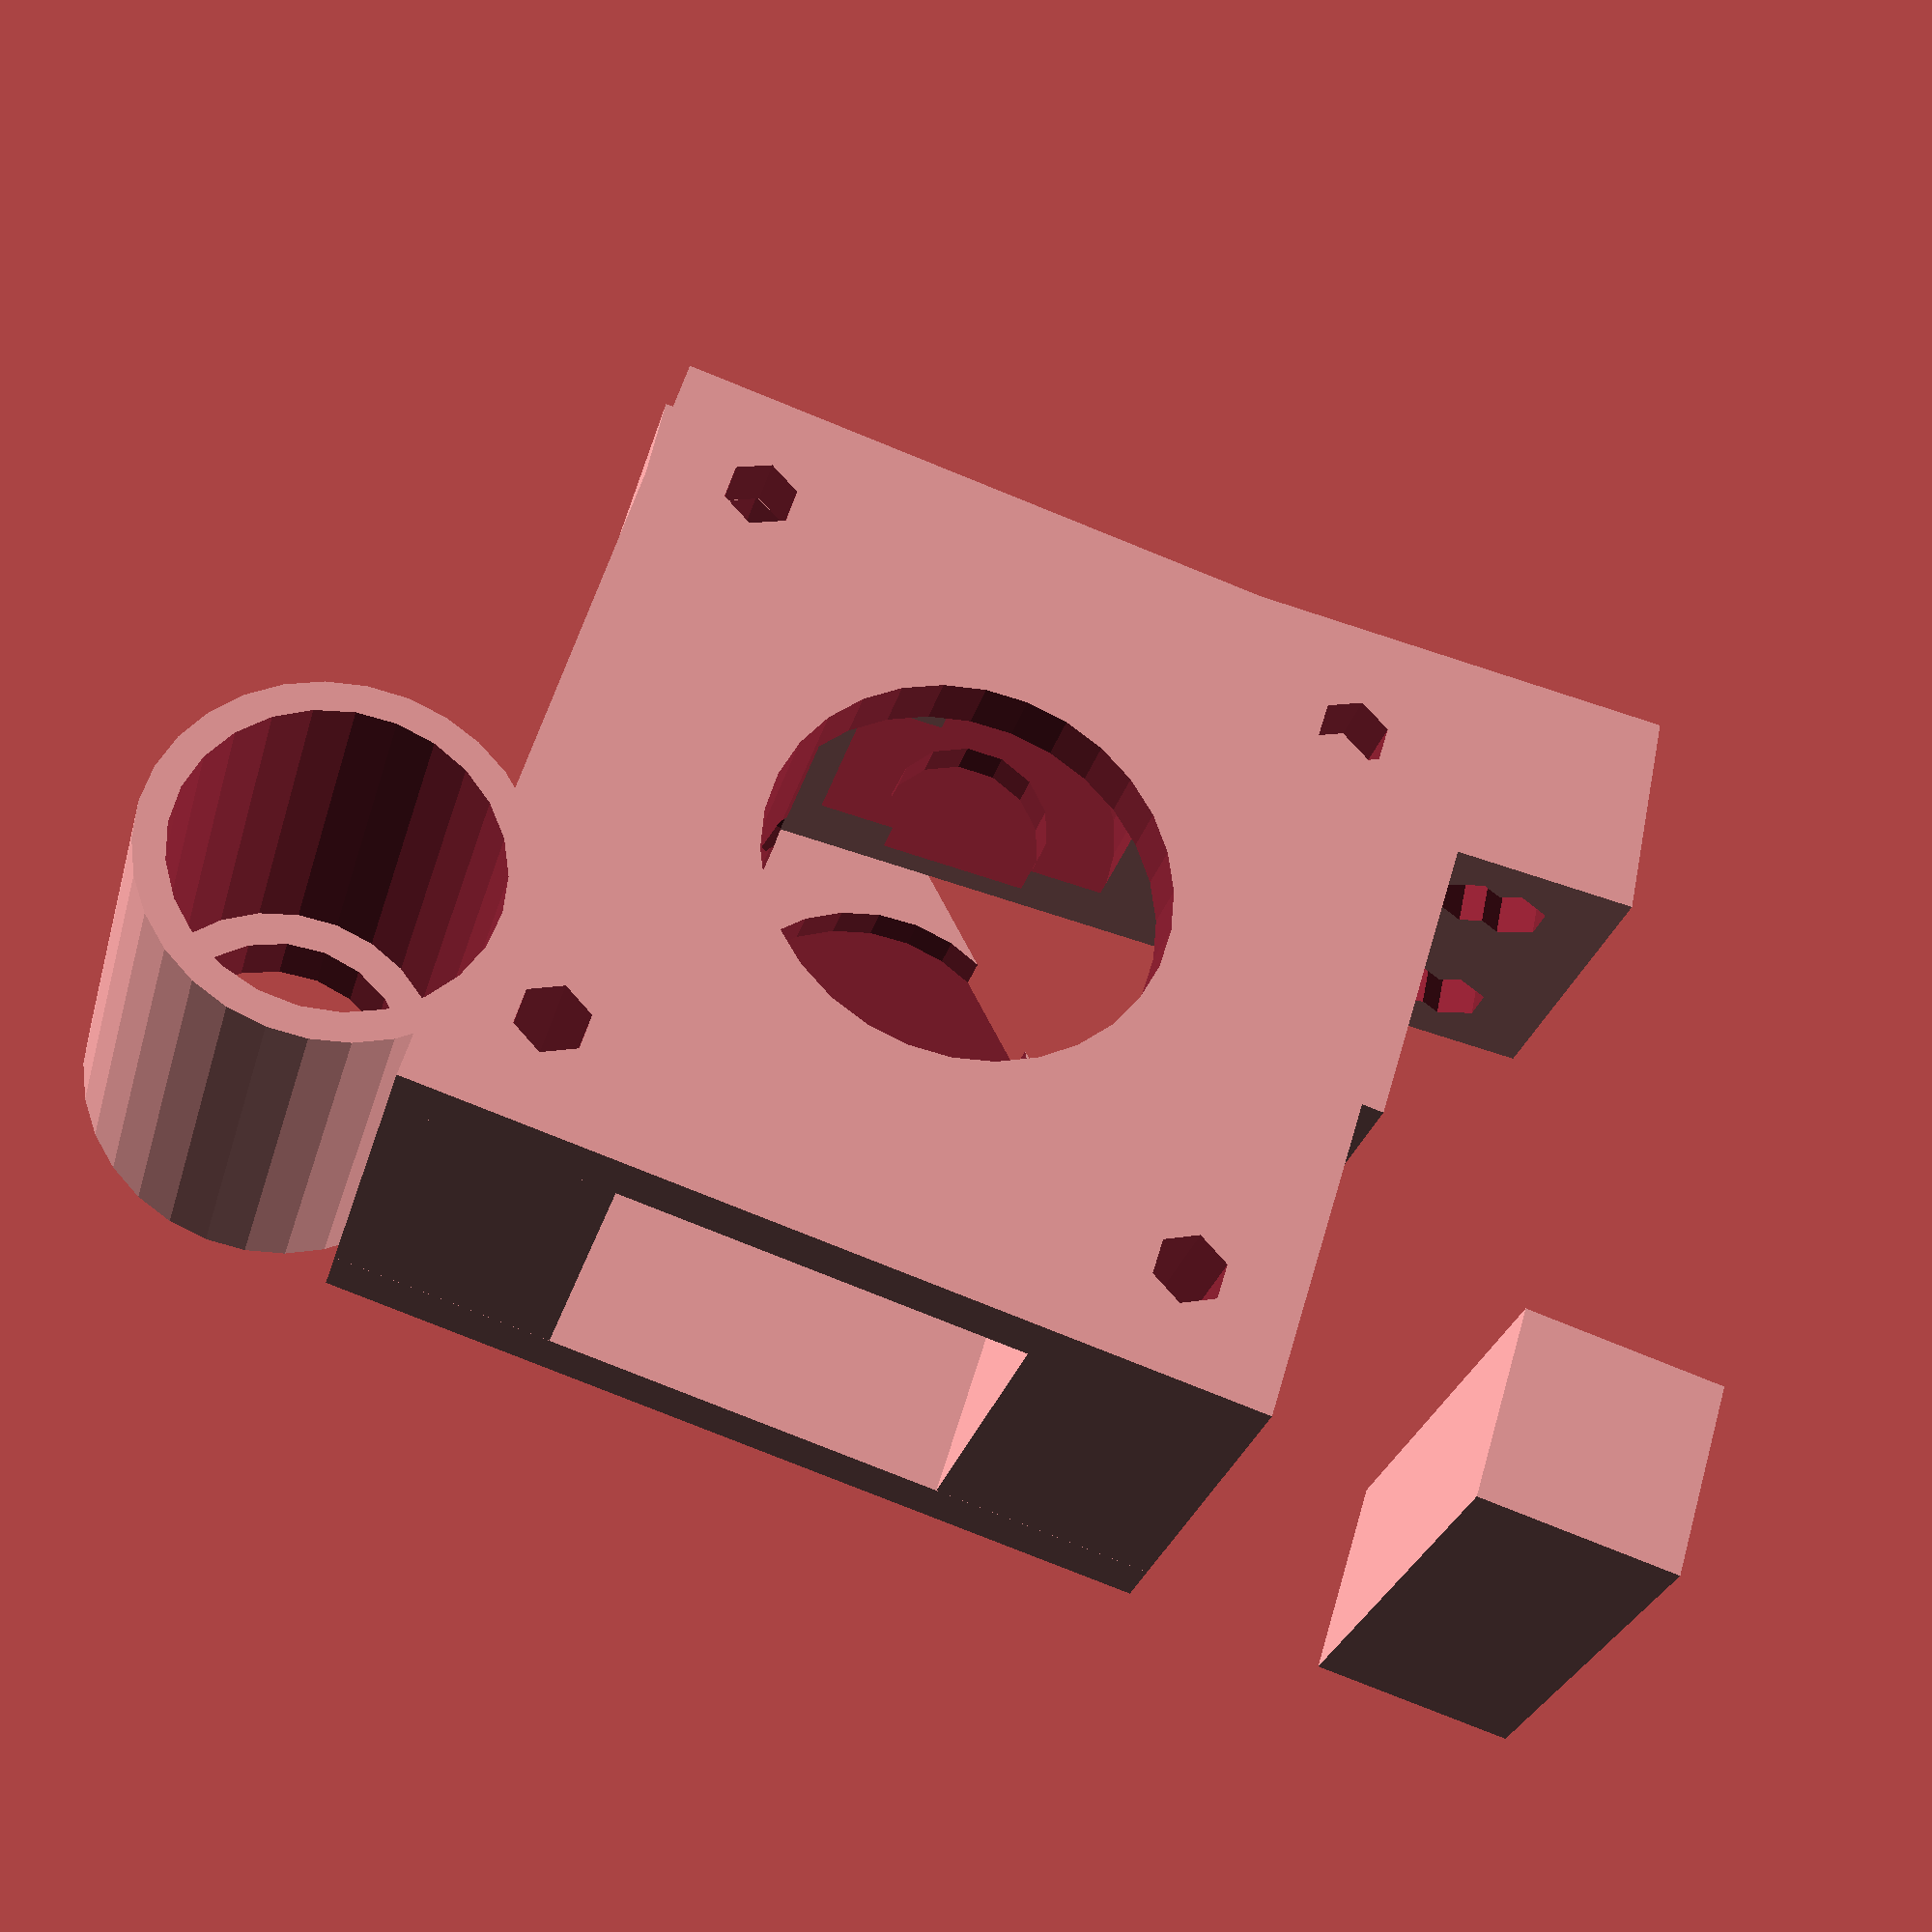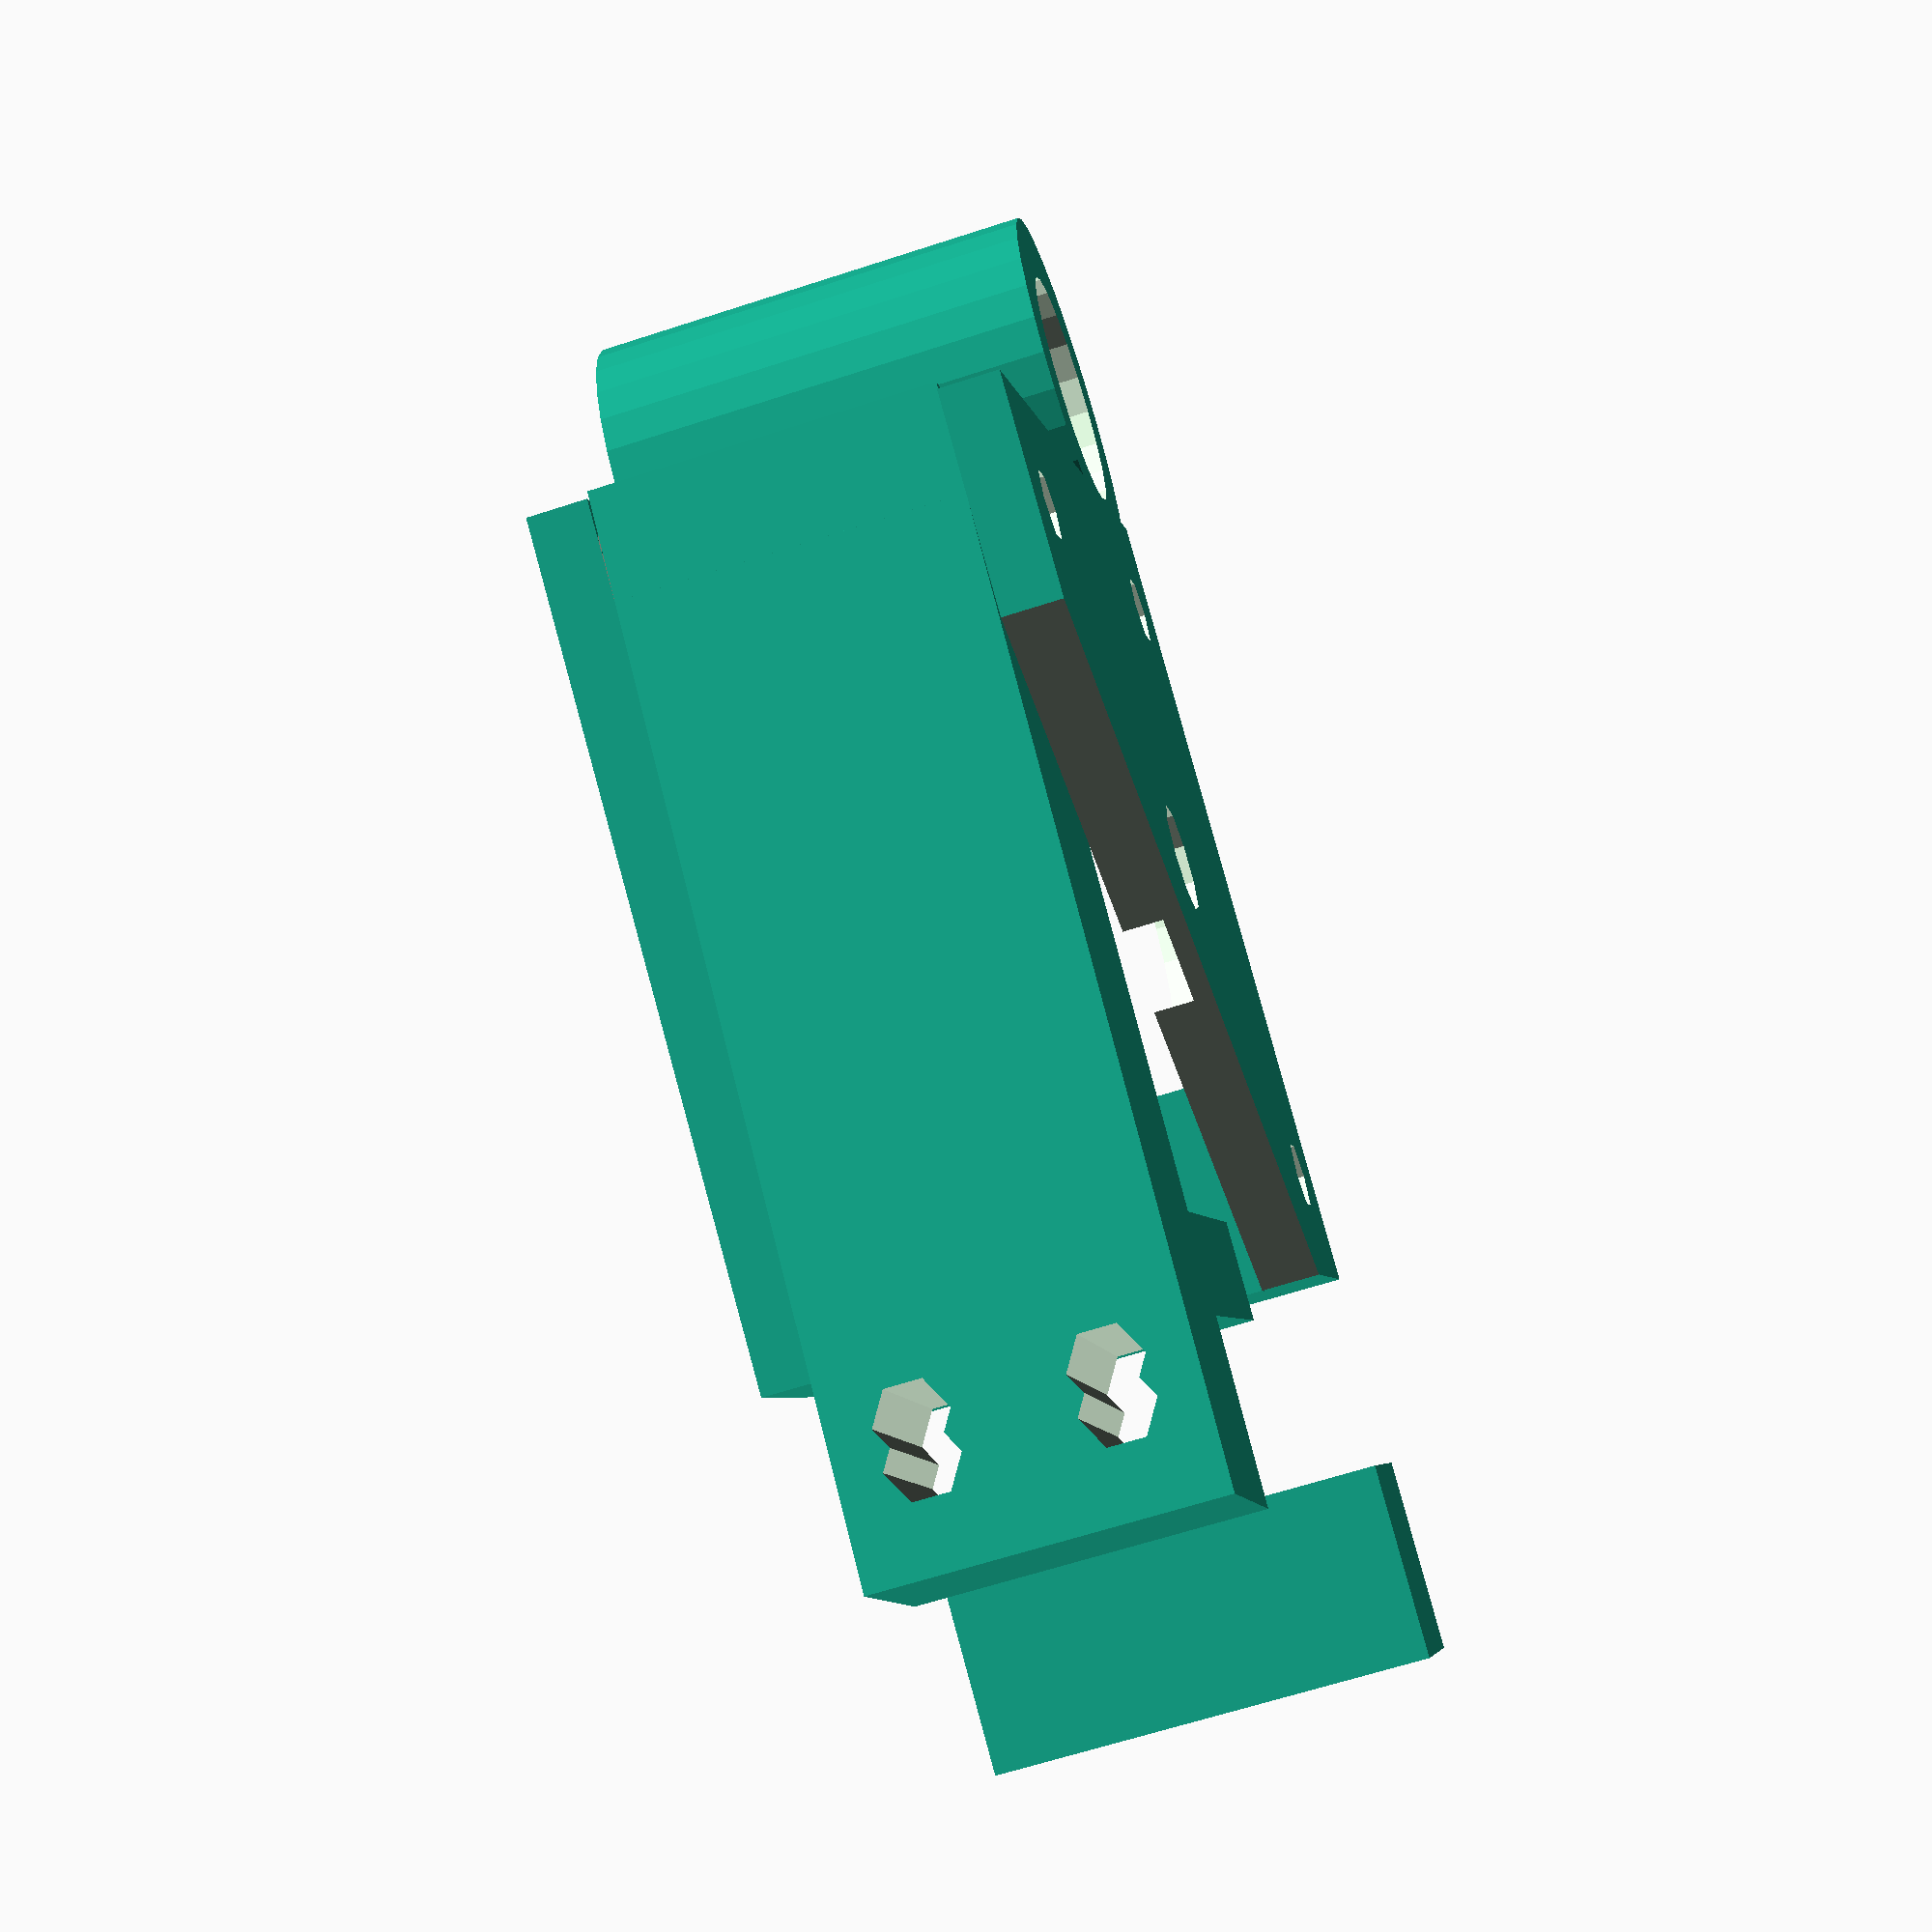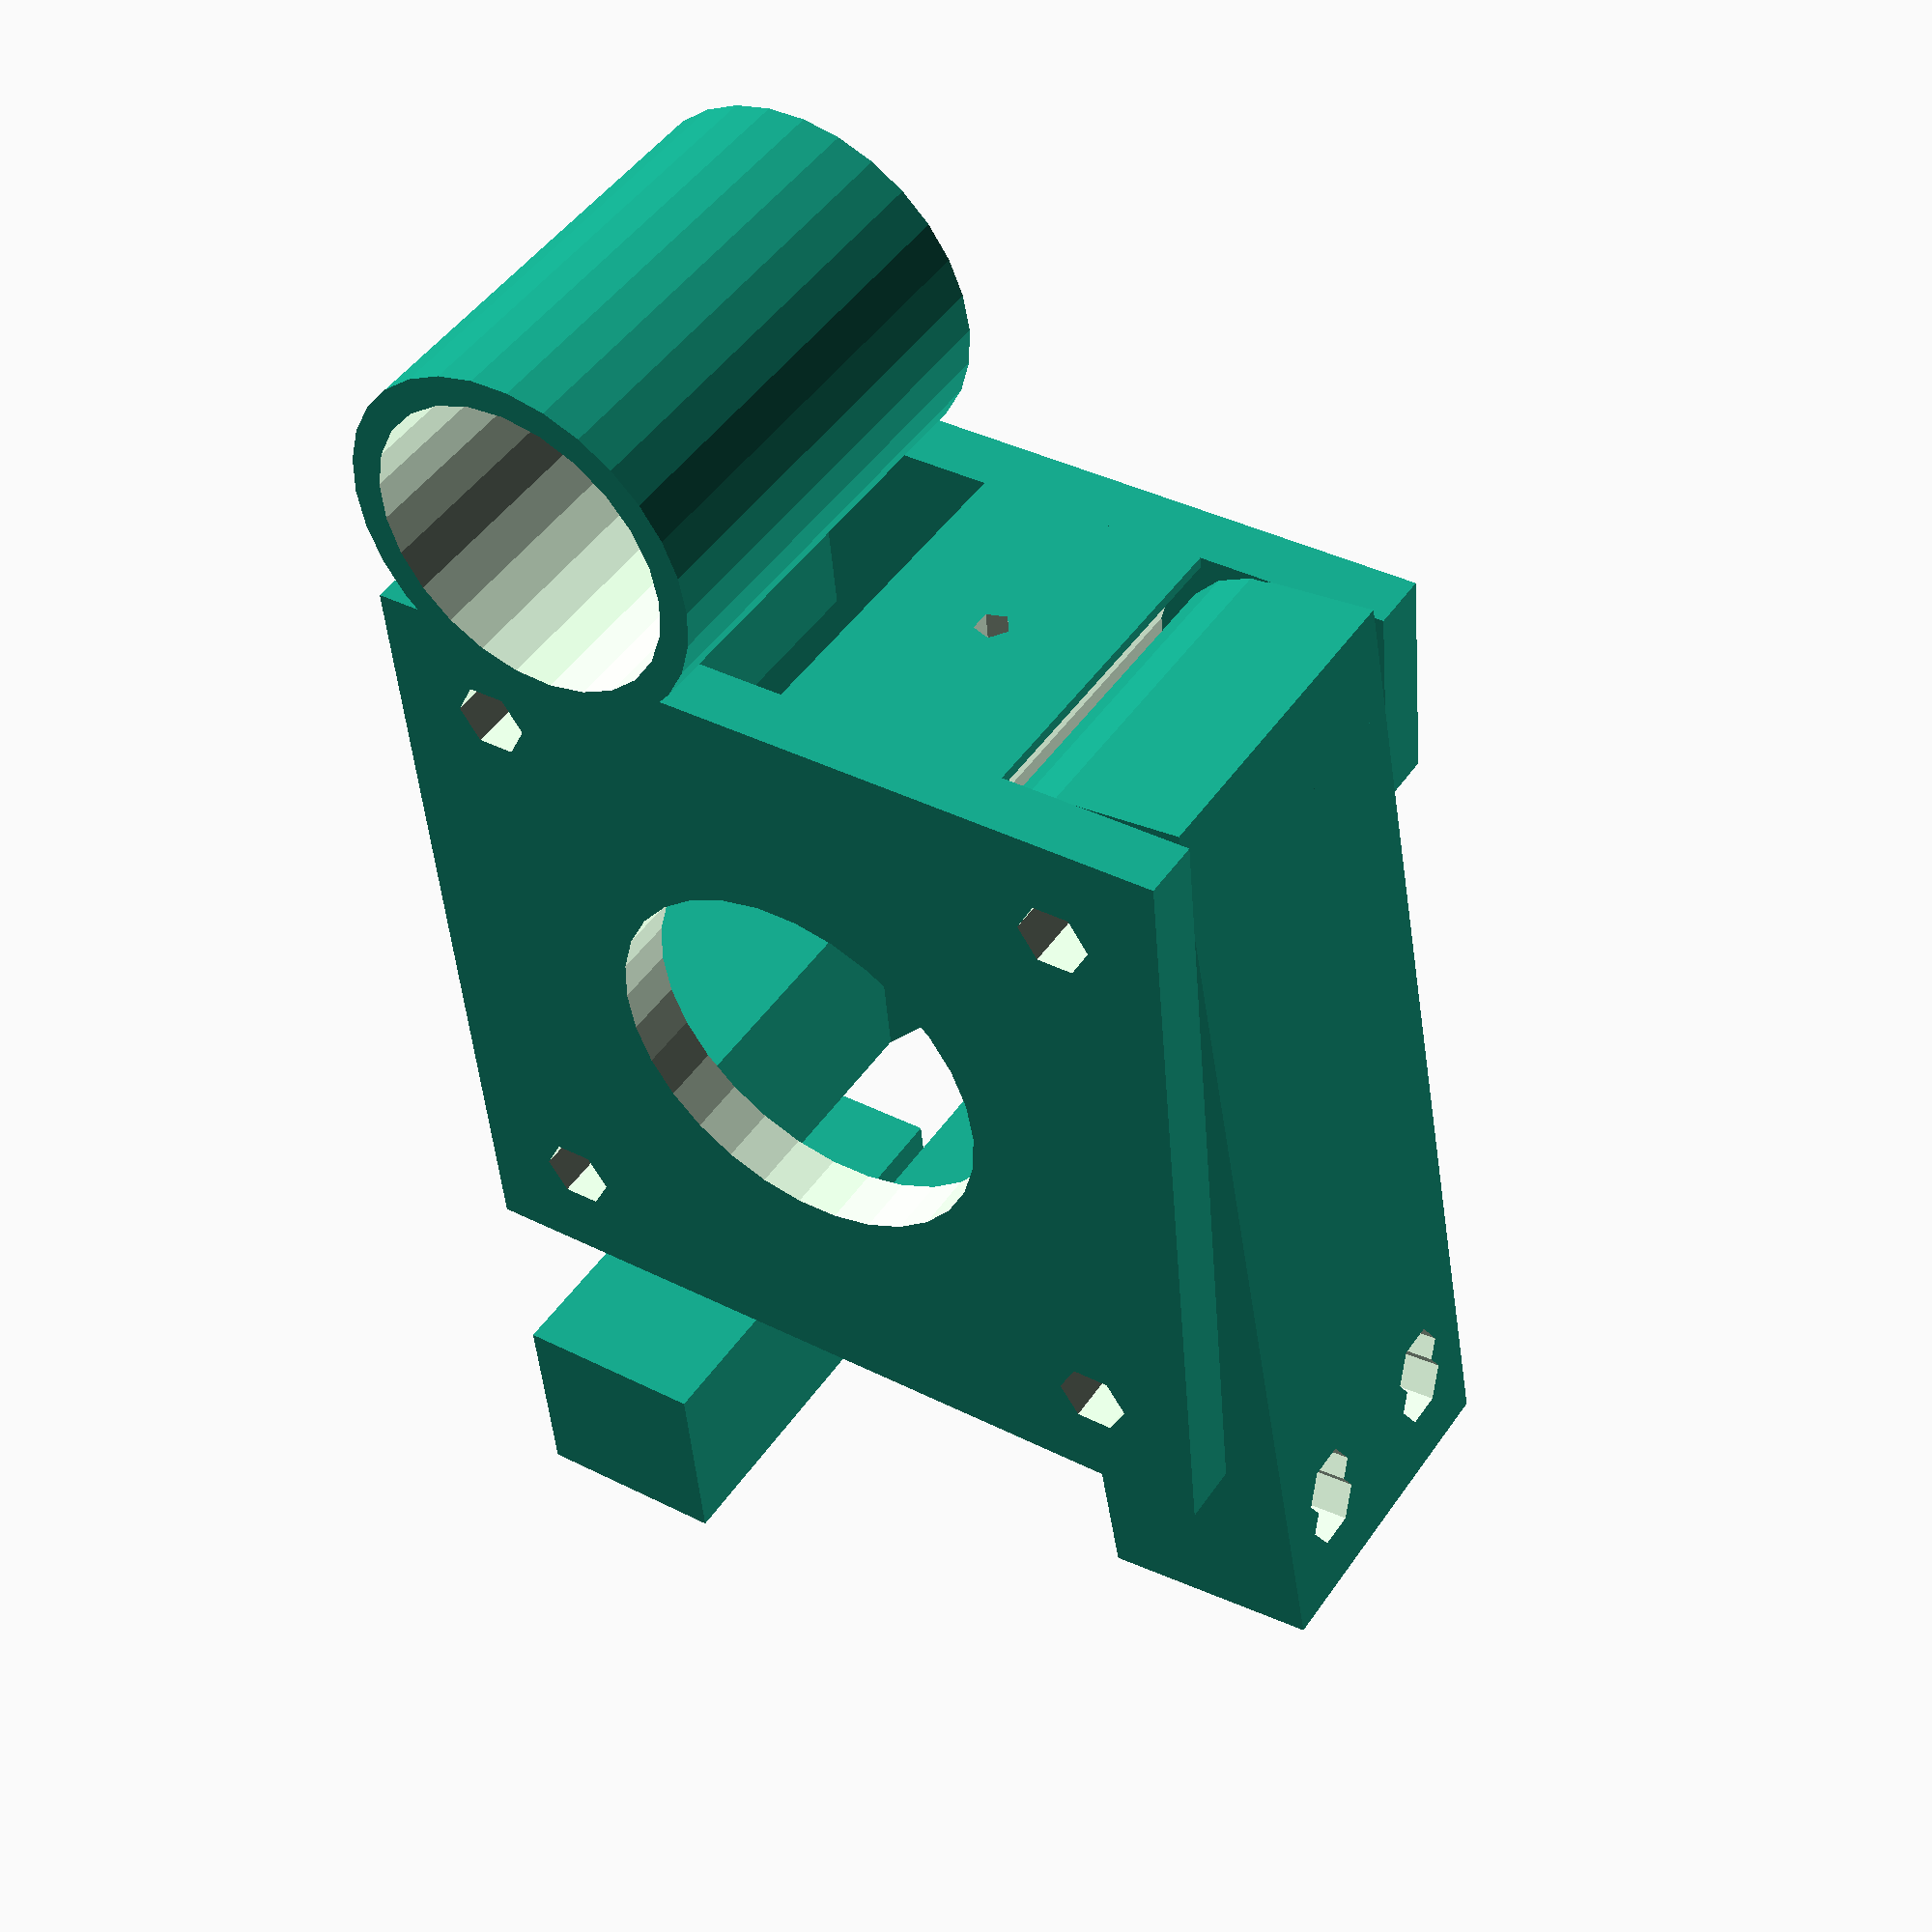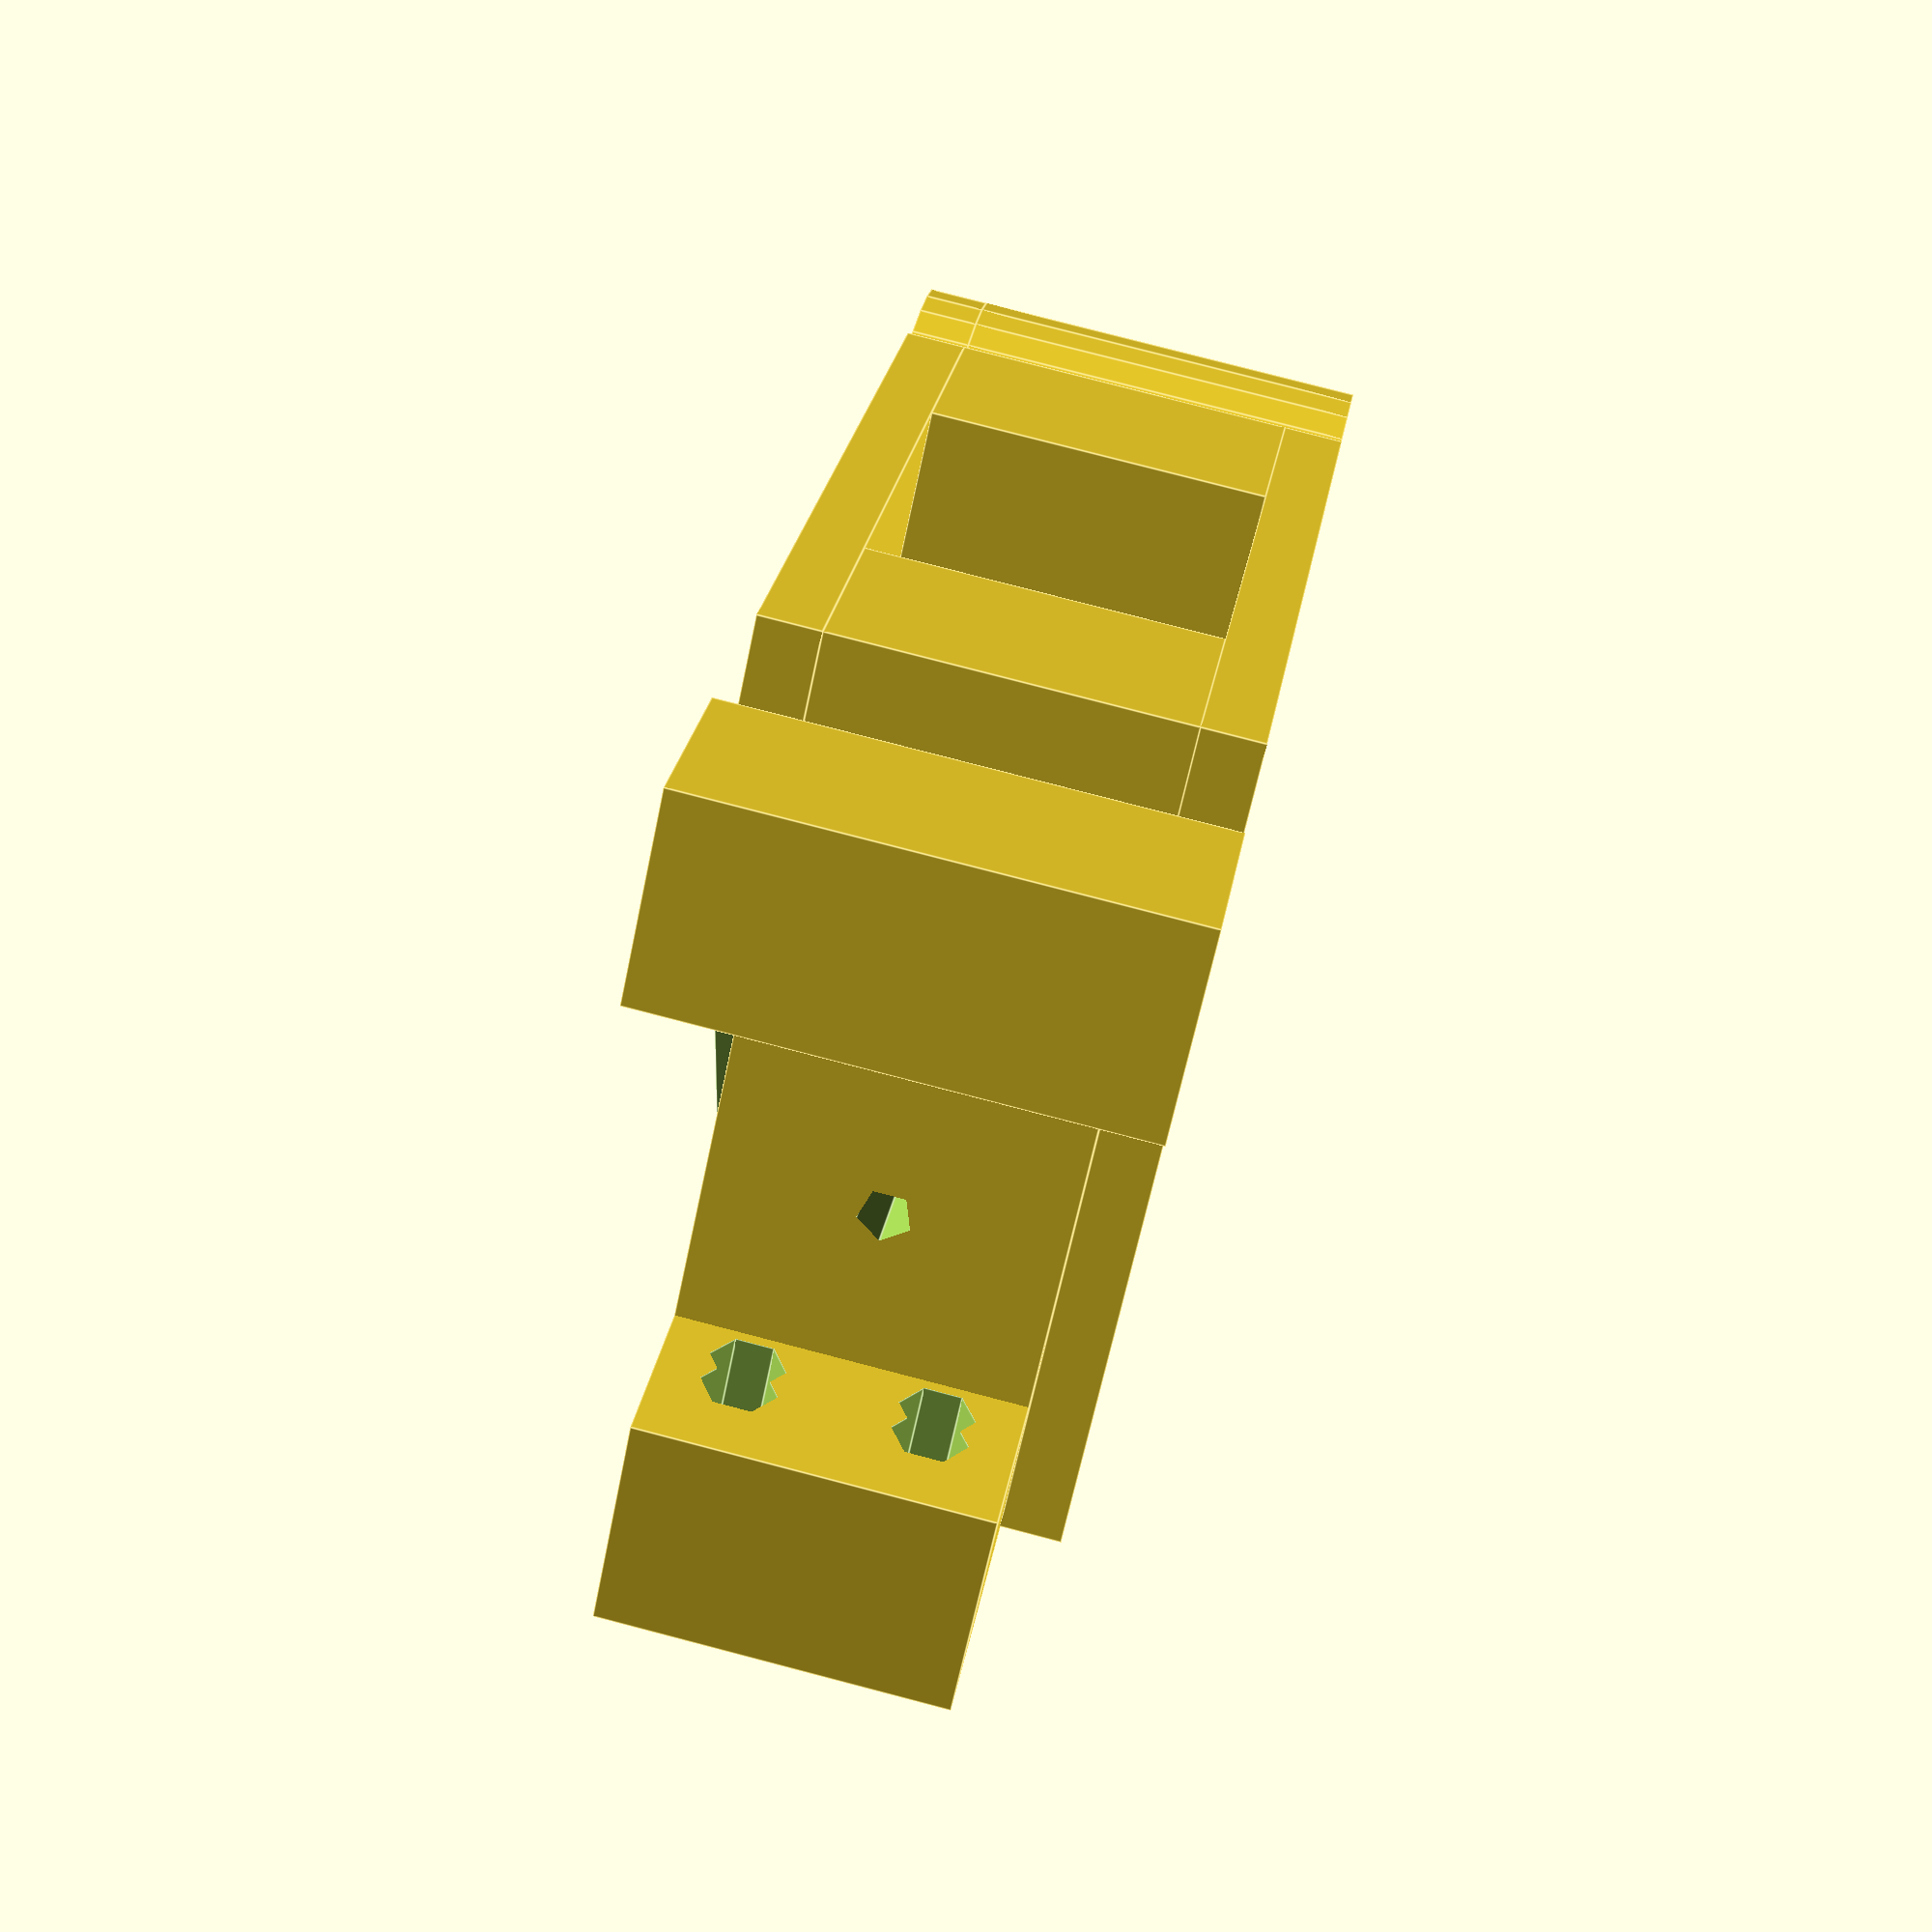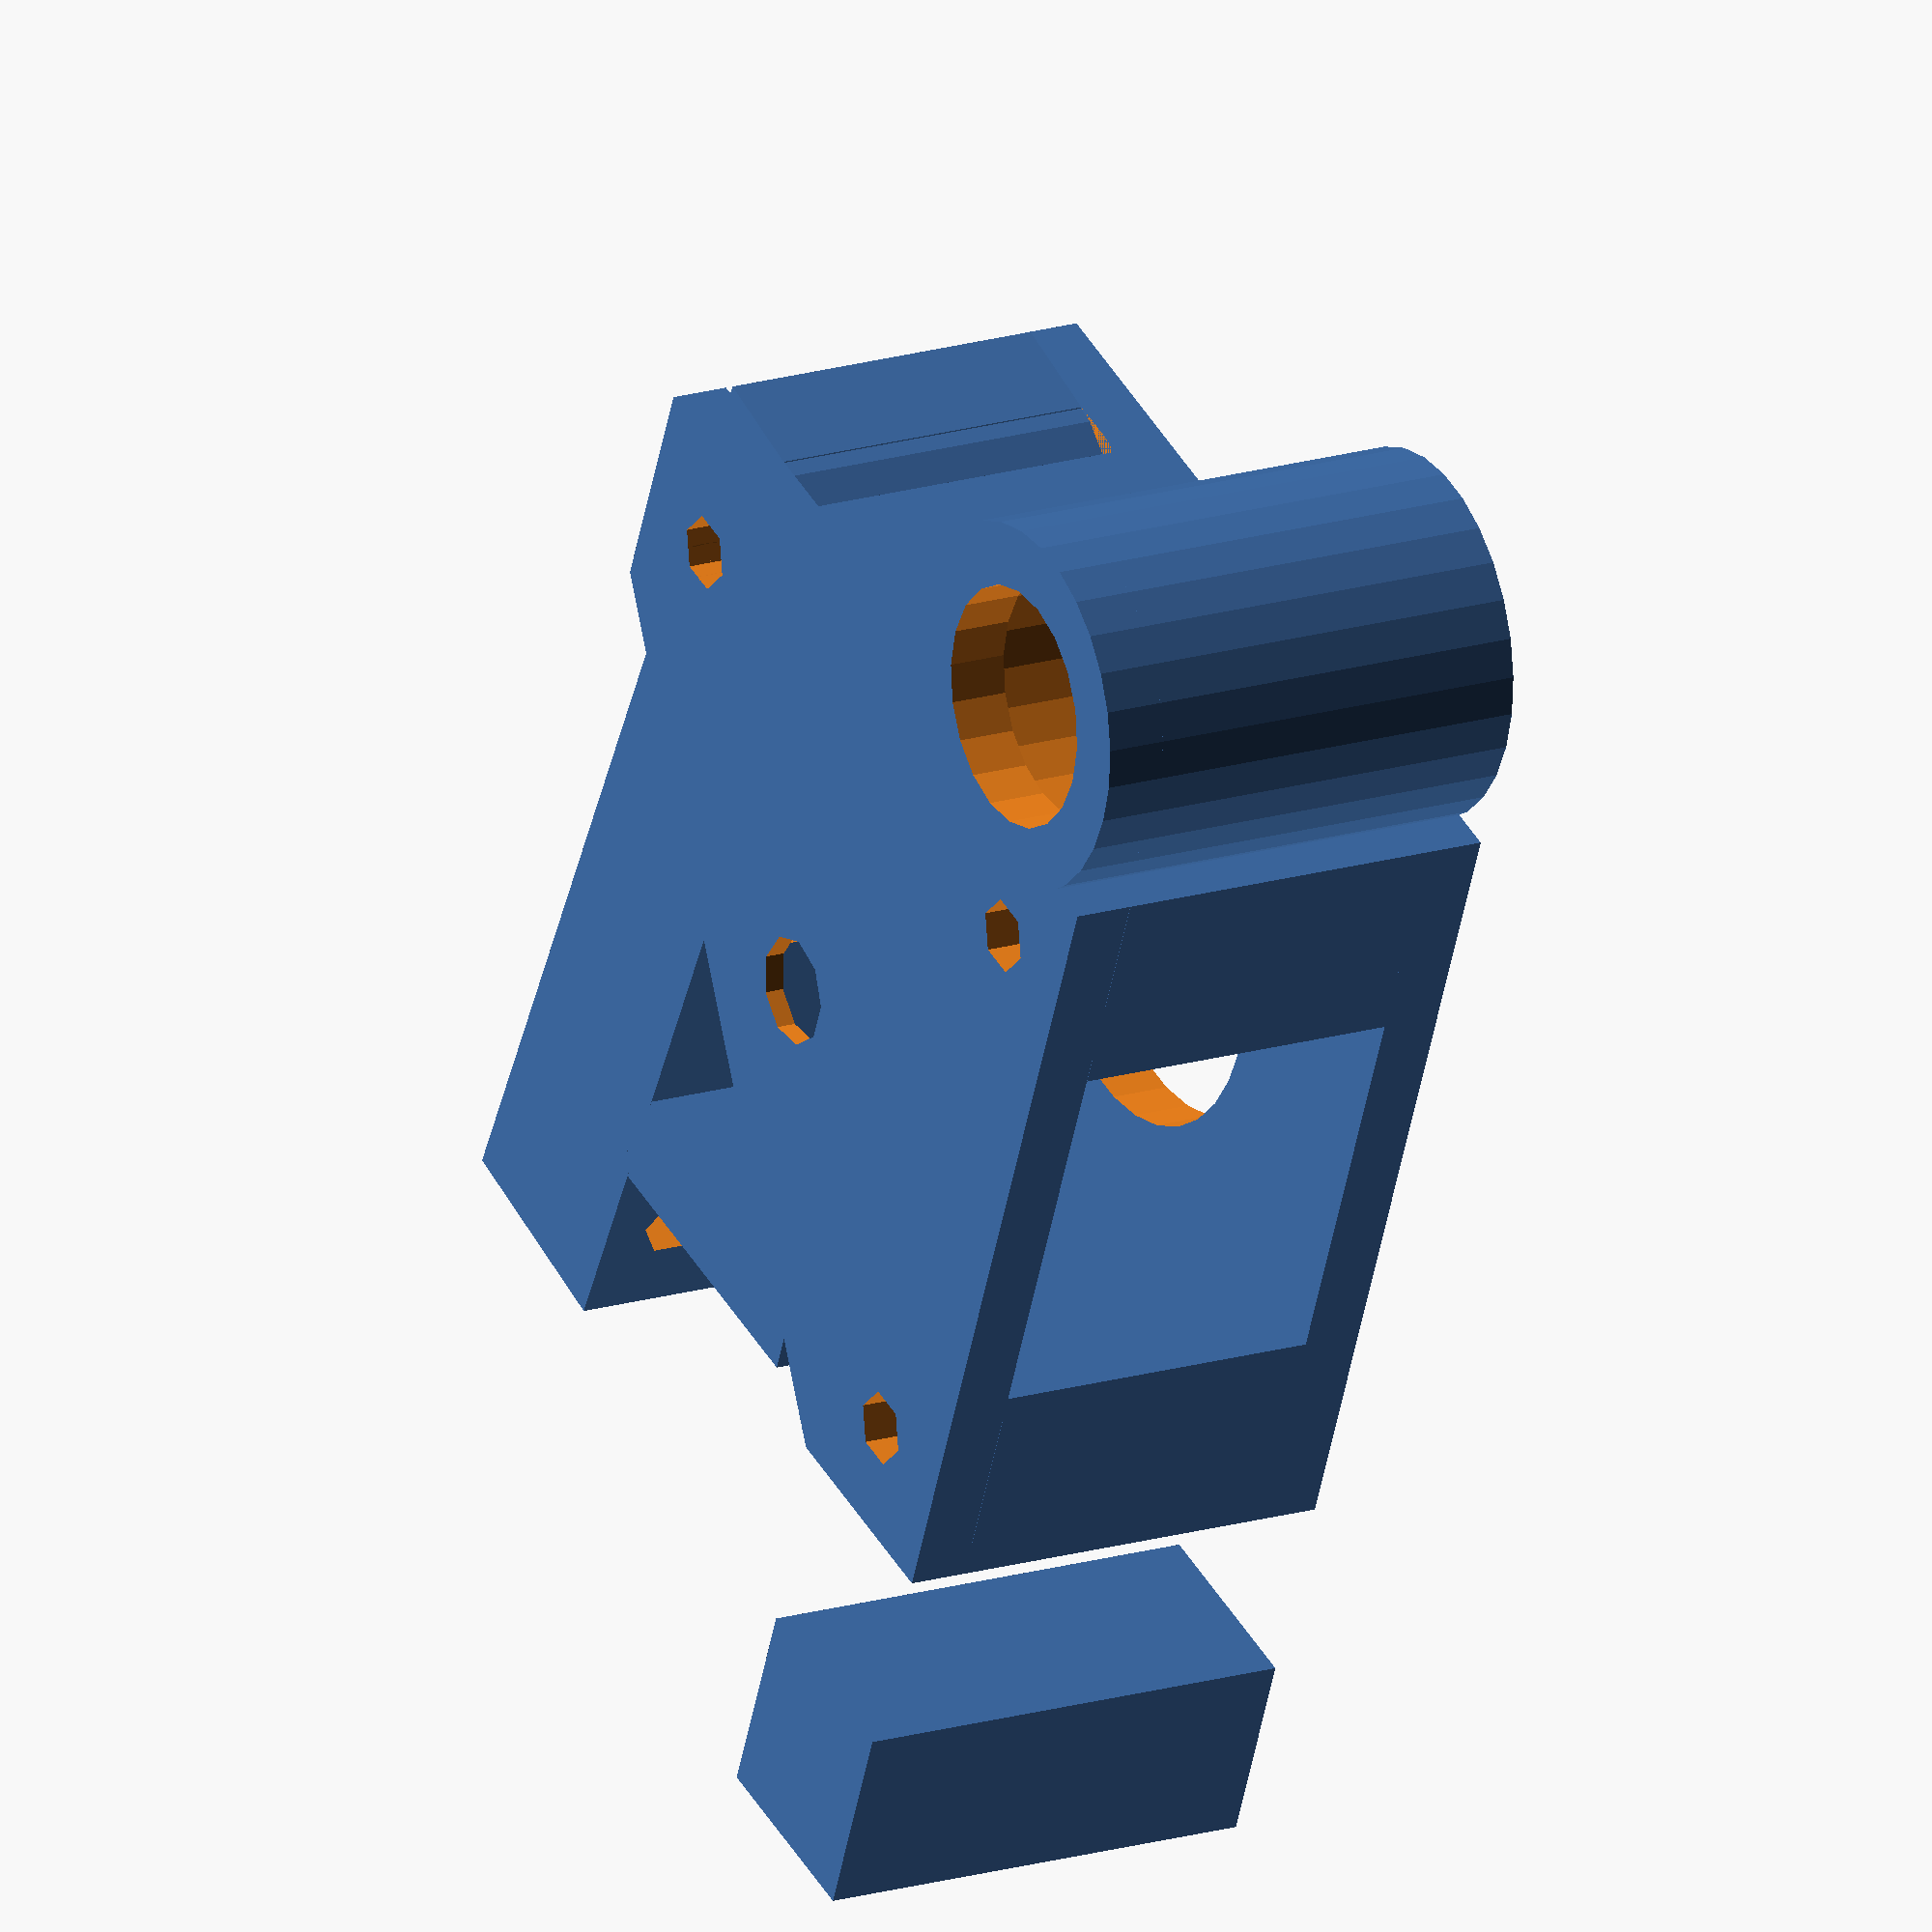
<openscad>
//pdiam based on Nophead's : http://hydraraptor.blogspot.com/2011/02/polyholes.html 

debug = 0;
show_axles=0;
assemble= 1;

function pdiam(diam, tolerance=0.2)=debug?diam:(diam) / cos (180 / max(round(2 * diam),3))+tolerance;

extruder_gear_D = 11;
extruder_gear_length = 11;
filament_D = 1.75;

m3_D=3;
m8_D=8;

nema_size = 42;
nema_holes_distance = 31;
nema_axle_length = 24;
nema_axle_cutout_D = 20;

shaft_D = 5;

bearing625_D = 16.25;
bearing625_height=5;

bearing608_clr	= 10.2;
bearing608_D	= 15.25;
bearing608_width	= 8;

bearingLM8UU_height	= 20;
bearingLM8UU_D	= 15.25;

thickness = 3;
depth = bearingLM8UU_height - thickness;

holder_offset_x = bearingLM8UU_D / 2 + thickness / 2;
holder_offset_y = -bearingLM8UU_D/2+ thickness / 2;

pneufit_D = 9.8;
pneufit_depth = 7;
filament_path_width = pneufit_D + 2;
filament_path_height = nema_size/4 + 2;
mo = 0.01;
da6 = 1/cos(180/6)/2;

idler_angle = 13;
idler_rotation_tolerance = 1;

hole_distance = (nema_size - nema_holes_distance) / 2; 
holes = 
[
	[hole_distance, hole_distance, -mo],
	[nema_size - hole_distance, hole_distance, -mo],
	[hole_distance, nema_size - hole_distance, -mo],
	[nema_size - hole_distance, nema_size - hole_distance, -mo],
];

pillar_width = hole_distance*2;
pillar_offset = hole_distance - pillar_width / 2;
pillars = 
[
	[pillar_offset,pillar_offset,thickness-mo],
	[pillar_offset,nema_size - pillar_offset - pillar_width,thickness-mo],
];


if(assemble > 0)
{
	main();

	translate([0, 0, depth+thickness])
	top();

	translate([nema_size-hole_distance*2, 0,thickness])
	translate([hole_distance, hole_distance, 0])
	rotate([0, 0, 8])
	translate([-hole_distance, -hole_distance, 0])

	idler();

	translate([0, nema_size + 10,0])
	holder();
}

if(assemble == 0)
{
	main();

	translate([-5, 0, thickness])
	rotate([0,180,0])
	top();

	translate([nema_size + 5, 0, hole_distance*2])
	rotate([0, 90, 0])
	translate([hole_distance, hole_distance, 0])
	rotate([0, 0, idler_angle])
	translate([-hole_distance, -hole_distance, 0])
	idler();

	translate([0, nema_size + 10,0])
	holder();
}


module main()
{
	difference()
	{
		// main body
		union()
		{
			cube([nema_size, nema_size, thickness]);

			// filament guide
			translate([nema_size/2-filament_path_width/2+extruder_gear_D/2, 0, thickness-mo])
			cube([filament_path_width, filament_path_height, depth+mo]);
	
			for (p = pillars) 
			{
				translate(p)
				cube([pillar_width, pillar_width, depth]);		
			}

			// lm8uu holder
			translate([holder_offset_x, holder_offset_y,0])
			cylinder(r=pdiam(bearingLM8UU_D)/2 + thickness/2, h=bearingLM8UU_height);
		}

		// lm8uu holder
		translate([holder_offset_x, holder_offset_y,-mo])
		cylinder(r=pdiam(bearingLM8UU_D)/2, h=bearingLM8UU_height+thickness+2*mo);

		// axle cutout
		translate([nema_size/2, nema_size/2, -mo])
		cylinder(r=nema_axle_cutout_D / 2, h=thickness+ depth + 2 * mo);

		// idler rotation tolerance
		translate([nema_size - hole_distance * 2 - idler_rotation_tolerance, hole_distance, thickness])
		cube([2 * hole_distance, hole_distance * 2, depth+mo]);

		translate([nema_size - hole_distance, hole_distance, thickness])
		cylinder(r=hole_distance + idler_rotation_tolerance, h=depth + mo);

		// filament path
		translate([nema_size/2+extruder_gear_D/2, filament_path_height - 2+mo, thickness + depth / 2])
		rotate([-90, 0, 0])
		cylinder(r1=filament_D / 2, r2= filament_D, h=2);

		translate([nema_size/2+extruder_gear_D/2, -mo, thickness + depth / 2])
		rotate([-90, 0, 0])
		cylinder(r=filament_D / 2, h=100);

		// pneufit hole
		translate([nema_size/2+extruder_gear_D/2, -pneufit_depth - mo, thickness + depth / 2])
		rotate([-90, 0, 0])
		cylinder(r=pdiam(pneufit_D)/ 2, h=pneufit_depth);

		// motor holes
		for (h = holes) 
		{
			translate(h)
			cylinder(r=pdiam(m3_D)/2, h=depth + thickness+mo*2);
		}
	}		

	if(show_axles > 0)
	{
		translate([nema_size/2,nema_size/2,0])
		color("Grey")cylinder(r=shaft_D/2,h=nema_axle_length);

		translate([nema_size/2,nema_size/2,6])
		color("Grey")cylinder(r=extruder_gear_D/2,h=extruder_gear_length);
	}	
}

module top()
{
	difference()
	{
		// main body
		union()
		{
			translate([0,0, 0])
			cube([nema_size, nema_size, thickness]);

			// lm8uu holder
			translate([holder_offset_x, holder_offset_y,0])
			cylinder(r=pdiam(bearingLM8UU_D)/2 + thickness/2, h=thickness);
		}

		// lm8uu holder
		translate([holder_offset_x, holder_offset_y,-mo])
		cylinder(r=pdiam(m8_D,1)/2 + thickness/2, h=thickness+2*mo);

		// motor holes
		for (h = holes) 
		{
			translate(h)
			cylinder(r=pdiam(m3_D)/2, h=depth + thickness+mo*2);
		}

		// shaft hole
		translate([nema_size/2, nema_size/2, -mo])
		cylinder(r=pdiam(shaft_D)/2, h=thickness+mo*2);

		// bearing holder
		translate([nema_size/2, nema_size/2, -mo])
		cylinder(r=pdiam(bearing625_D)/2, h=thickness-1+mo*2);

		// material cutout
		translate([0,0,-mo])
		linear_extrude(height=thickness+2*mo, convexity=1)
		polygon([[nema_size+mo, nema_size+mo], [nema_size+mo, pillar_width], [pillar_width,nema_size + mo]], center=false);

	}		
}

module idler()
{
	d = nema_size / 2 - hole_distance;
	dd = extruder_gear_D + bearing608_D - d;
	h = sqrt(pow(dd,2)+pow(d,2));

	difference()
	{
		union()
		{
			translate([hole_distance, hole_distance, 0])
			rotate([0, 0, -idler_angle])
			translate([-hole_distance, -hole_distance, 0])
			{
				translate([0, hole_distance, 0])
				cube([hole_distance*2, nema_size + 5, depth]);

				translate([-hole_distance*2-mo-4, nema_size-5, 0])
				rotate([0,0,5])
				cube([hole_distance*2+5, 5, depth]);
				
				translate([hole_distance, 0, 0])
				cube([hole_distance, hole_distance, depth]);

				translate([hole_distance, hole_distance, 0])
				cylinder(r=hole_distance, h=depth);
			}
		}

		
		translate([hole_distance, hole_distance, 0])
		rotate([0, 0, -idler_angle])
		translate([-hole_distance, -hole_distance, 0])
		{
			translate(holes[0])
			cylinder(r=pdiam(m3_D)/2, h=depth + thickness+mo*2);

			translate([-8,nema_size+2,depth/2])
			rotate([90,0,idler_angle/2])
			cylinder(r=pdiam(filament_D)/2, h=depth + thickness+mo*2);

			translate([-mo,nema_size+hole_distance,depth - 4])
			rotate([0,90,0])
			cylinder(r=pdiam(m3_D)/2, h=depth + thickness+mo*2);

			translate([-mo,nema_size+hole_distance-2,depth - 4])
			rotate([0,90,0])
			cylinder(r=pdiam(m3_D)/2, h=depth + thickness+mo*2);
		
			translate([-mo,nema_size+hole_distance,depth - 13])
			rotate([0,90,0])
			cylinder(r=pdiam(m3_D)/2, h=depth + thickness+mo*2);

			translate([-mo,nema_size+hole_distance-2,depth - 13])
			rotate([0,90,0])
			cylinder(r=pdiam(m3_D)/2, h=depth + thickness+mo*2);
		} 
		
		translate([hole_distance, h+hole_distance/2, thickness/2])
		cylinder(r=pdiam(m8_D) / 2, h=depth-thickness);

		translate([hole_distance, h+hole_distance/2, depth/2-bearing608_clr/2])
		cylinder(r=pdiam(bearing608_D) / 2, h=bearing608_clr);
	}		

	if(show_axles > 0)
	{
		translate([hole_distance, h+hole_distance/2, depth/2-bearing608_width/2])
		color("Grey")cylinder(r=pdiam(bearing608_D) / 2, h=bearing608_width);		
	}	
}

module holder()
{
	difference()
	{
		union()
		{
			cube([10, 10, depth + 2* thickness]);
		}
	}		
}

module noop()
{
}
</openscad>
<views>
elev=208.1 azim=73.2 roll=14.4 proj=p view=wireframe
elev=243.5 azim=302.8 roll=251.7 proj=p view=wireframe
elev=312.9 azim=185.1 roll=212.7 proj=p view=wireframe
elev=100.2 azim=215.6 roll=75.4 proj=p view=edges
elev=162.0 azim=22.3 roll=120.7 proj=o view=wireframe
</views>
